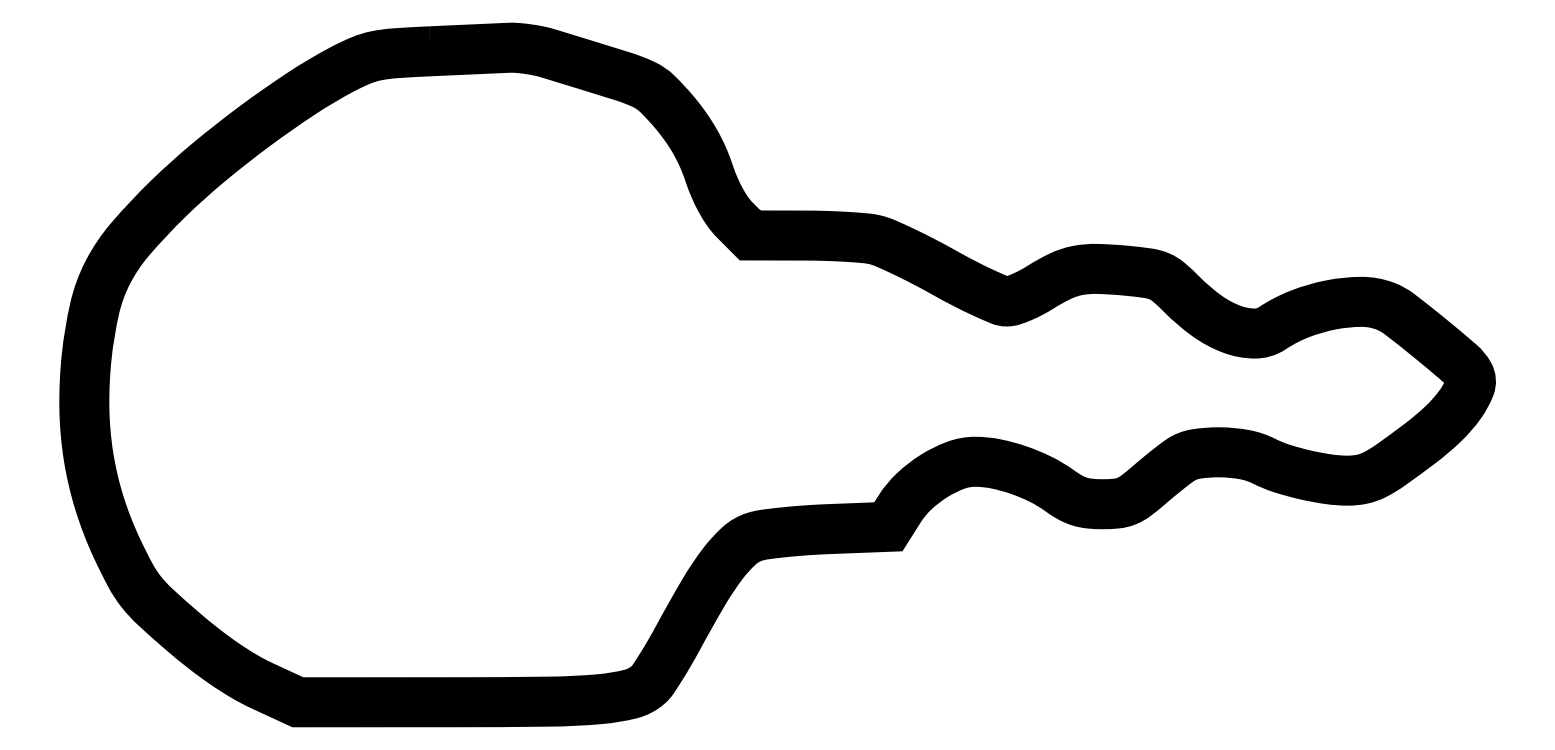
<metadata>
{"format":"dxf","ext":"dxf","renderer":"ezdxf+matplotlib","layout":"modelspace","background":"white","min_lineweight":24,"dpi":150}
</metadata>
<code>
0
SECTION
2
ENTITIES
0
POLYLINE
8
0
66
1
70
1
0
VERTEX
8
0
10
74
20
138.1
42
0.005834
0
VERTEX
8
0
10
66.49
20
137.6
42
0.03263
0
VERTEX
8
0
10
62.5
20
137.1
42
0.04846
0
VERTEX
8
0
10
59.34
20
136.1
42
0.02321
0
VERTEX
8
0
10
55.5
20
134.3
42
0.02427
0
VERTEX
8
0
10
46.72
20
129.2
42
0.01415
0
VERTEX
8
0
10
36.7
20
122.1
42
0.01396
0
VERTEX
8
0
10
26.81
20
114.4
42
0.01913
0
VERTEX
8
0
10
18.39
20
106.8
42
0.02252
0
VERTEX
8
0
10
10.32
20
98.2
42
0.05841
0
VERTEX
8
0
10
5.579
20
91.17
42
0.06308
0
VERTEX
8
0
10
2.799
20
83.56
42
0.02992
0
VERTEX
8
0
10
1.086
20
73.25
42
0.03007
0
VERTEX
8
0
10
0.6009
20
62.38
42
0.03536
0
VERTEX
8
0
10
1.488
20
52.12
42
0.03611
0
VERTEX
8
0
10
3.784
20
42.27
42
0.03399
0
VERTEX
8
0
10
7.508
20
32.65
42
0.01318
0
VERTEX
8
0
10
10.37
20
26.93
42
0.04487
0
VERTEX
8
0
10
12.65
20
23.44
42
0.03934
0
VERTEX
8
0
10
15.66
20
20.2
42
0.008463
0
VERTEX
8
0
10
21.39
20
15.09
42
0.01194
0
VERTEX
8
0
10
25.99
20
11.32
42
0.01556
0
VERTEX
8
0
10
30.39
20
8.11
42
0.01717
0
VERTEX
8
0
10
34.53
20
5.475
42
0.02474
0
VERTEX
8
0
10
38.38
20
3.459
42
0
0
VERTEX
8
0
10
45.87
20
-0
42
0
0
VERTEX
8
0
10
78.18
20
0.005577
42
0.002973
0
VERTEX
8
0
10
99.37
20
0.1352
42
0.01914
0
VERTEX
8
0
10
110.1
20
0.6738
42
0.03852
0
VERTEX
8
0
10
116.4
20
1.739
42
0.1216
0
VERTEX
8
0
10
120.2
20
3.742
42
0.06291
0
VERTEX
8
0
10
121.2
20
4.799
42
0.007826
0
VERTEX
8
0
10
122.8
20
7.36
42
0.009126
0
VERTEX
8
0
10
124.7
20
10.48
42
0.007441
0
VERTEX
8
0
10
126.6
20
13.89
42
-0.009213
0
VERTEX
8
0
10
132
20
23.42
42
-0.02962
0
VERTEX
8
0
10
136.1
20
29.46
42
-0.04556
0
VERTEX
8
0
10
139.5
20
33.21
42
-0.1088
0
VERTEX
8
0
10
142.8
20
35.09
42
-0.04269
0
VERTEX
8
0
10
144.9
20
35.57
42
-0.007901
0
VERTEX
8
0
10
149
20
36.06
42
-0.008425
0
VERTEX
8
0
10
153.8
20
36.47
42
-0.007592
0
VERTEX
8
0
10
158.8
20
36.74
42
0
0
VERTEX
8
0
10
171.1
20
37.21
42
0
0
VERTEX
8
0
10
173.5
20
40.96
42
-0.06325
0
VERTEX
8
0
10
176.6
20
44.73
42
-0.0488
0
VERTEX
8
0
10
180.8
20
48
42
-0.0504
0
VERTEX
8
0
10
185.4
20
50.25
42
-0.08987
0
VERTEX
8
0
10
189.5
20
51
42
-0.04966
0
VERTEX
8
0
10
193.8
20
50.57
42
-0.03284
0
VERTEX
8
0
10
198.7
20
49.26
42
-0.03234
0
VERTEX
8
0
10
203.4
20
47.29
42
-0.04181
0
VERTEX
8
0
10
207.4
20
44.86
42
0.02839
0
VERTEX
8
0
10
209.7
20
43.43
42
0.05229
0
VERTEX
8
0
10
211.6
20
42.58
42
0.05077
0
VERTEX
8
0
10
213.8
20
42.14
42
0.02522
0
VERTEX
8
0
10
216.6
20
42
42
0.02497
0
VERTEX
8
0
10
219.6
20
42.15
42
0.07008
0
VERTEX
8
0
10
221.6
20
42.65
42
0.0648
0
VERTEX
8
0
10
223.5
20
43.71
42
0.01911
0
VERTEX
8
0
10
226.1
20
45.81
42
-0.005203
0
VERTEX
8
0
10
228
20
47.4
42
-0.004654
0
VERTEX
8
0
10
229.9
20
49
42
-0.004671
0
VERTEX
8
0
10
231.7
20
50.41
42
-0.01449
0
VERTEX
8
0
10
233
20
51.31
42
-0.1108
0
VERTEX
8
0
10
236.3
20
52.64
42
-0.04203
0
VERTEX
8
0
10
241.4
20
53.01
42
-0.04185
0
VERTEX
8
0
10
246.6
20
52.52
42
-0.07272
0
VERTEX
8
0
10
250.8
20
51.12
42
0.03964
0
VERTEX
8
0
10
254.5
20
49.59
42
0.02064
0
VERTEX
8
0
10
259.4
20
48.25
42
0.02061
0
VERTEX
8
0
10
264.4
20
47.3
42
0.03624
0
VERTEX
8
0
10
268.6
20
47
42
0.0535
0
VERTEX
8
0
10
271.6
20
47.33
42
0.06566
0
VERTEX
8
0
10
274.3
20
48.29
42
0.03621
0
VERTEX
8
0
10
277.7
20
50.35
42
0.006031
0
VERTEX
8
0
10
283.8
20
54.84
42
0.02891
0
VERTEX
8
0
10
288.8
20
59.08
42
0.04769
0
VERTEX
8
0
10
292.5
20
63.27
42
0.06146
0
VERTEX
8
0
10
294.4
20
66.92
42
0.2247
0
VERTEX
8
0
10
294.3
20
69.49
42
0.08748
0
VERTEX
8
0
10
292.3
20
71.87
42
0.006714
0
VERTEX
8
0
10
286
20
77.2
42
0.007403
0
VERTEX
8
0
10
279.5
20
82.32
42
0.07307
0
VERTEX
8
0
10
276.5
20
84.01
42
0.09254
0
VERTEX
8
0
10
271.4
20
84.92
42
0.04692
0
VERTEX
8
0
10
265
20
84.27
42
0.04484
0
VERTEX
8
0
10
258.3
20
82.33
42
0.05392
0
VERTEX
8
0
10
252.5
20
79.32
42
-0.1524
0
VERTEX
8
0
10
248.7
20
78.2
42
-0.08603
0
VERTEX
8
0
10
244
20
79.11
42
-0.06657
0
VERTEX
8
0
10
238.7
20
81.96
42
-0.04157
0
VERTEX
8
0
10
233.3
20
86.56
42
0.0206
0
VERTEX
8
0
10
230.6
20
89.09
42
0.07765
0
VERTEX
8
0
10
228.6
20
90.31
42
0.06499
0
VERTEX
8
0
10
226.2
20
90.98
42
0.01167
0
VERTEX
8
0
10
221.5
20
91.53
42
0.01688
0
VERTEX
8
0
10
215.3
20
91.9
42
0.05407
0
VERTEX
8
0
10
211.2
20
91.56
42
0.06358
0
VERTEX
8
0
10
207.7
20
90.39
42
0.03027
0
VERTEX
8
0
10
203.4
20
88.05
42
-0.02005
0
VERTEX
8
0
10
201.4
20
86.88
42
-0.02082
0
VERTEX
8
0
10
199.3
20
85.89
42
-0.02106
0
VERTEX
8
0
10
197.5
20
85.2
42
-0.07954
0
VERTEX
8
0
10
196.2
20
85
42
-0.09922
0
VERTEX
8
0
10
194.8
20
85.29
42
-0.008875
0
VERTEX
8
0
10
191.4
20
86.79
42
-0.01128
0
VERTEX
8
0
10
187.3
20
88.76
42
-0.008571
0
VERTEX
8
0
10
183
20
91.09
42
0.007915
0
VERTEX
8
0
10
178.5
20
93.49
42
0.008846
0
VERTEX
8
0
10
174.2
20
95.65
42
0.008269
0
VERTEX
8
0
10
170.4
20
97.37
42
0.0456
0
VERTEX
8
0
10
168.3
20
98.07
42
0.03496
0
VERTEX
8
0
10
166.1
20
98.41
42
0.007125
0
VERTEX
8
0
10
162.3
20
98.7
42
0.007476
0
VERTEX
8
0
10
157.8
20
98.9
42
0.006952
0
VERTEX
8
0
10
153.2
20
98.98
42
0
0
VERTEX
8
0
10
141.8
20
99
42
0
0
VERTEX
8
0
10
138.6
20
102.2
42
-0.04425
0
VERTEX
8
0
10
137.1
20
104.1
42
-0.02648
0
VERTEX
8
0
10
135.6
20
106.4
42
-0.02431
0
VERTEX
8
0
10
134.2
20
109.2
42
-0.02085
0
VERTEX
8
0
10
133.1
20
112.3
42
0.0243
0
VERTEX
8
0
10
131.8
20
115.6
42
0.02458
0
VERTEX
8
0
10
130.2
20
118.8
42
0.02401
0
VERTEX
8
0
10
128.2
20
121.9
42
0.02099
0
VERTEX
8
0
10
125.9
20
125
42
0.02448
0
VERTEX
8
0
10
122.2
20
129
42
0.08451
0
VERTEX
8
0
10
119.3
20
131
42
0.03435
0
VERTEX
8
0
10
114.8
20
132.7
42
0.001506
0
VERTEX
8
0
10
99
20
137.6
42
0.02341
0
VERTEX
8
0
10
96.99
20
138.1
42
0.01578
0
VERTEX
8
0
10
94.65
20
138.5
42
0.01592
0
VERTEX
8
0
10
92.36
20
138.8
42
0.03022
0
VERTEX
8
0
10
90.5
20
138.8
42
-6.1e-05
0
VERTEX
8
0
10
88.21
20
138.7
42
-1.1e-05
0
VERTEX
8
0
10
84
20
138.5
42
-1.2e-05
0
VERTEX
8
0
10
79.08
20
138.3
42
-1.1e-05
0
SEQEND
0
ENDSEC
0
EOF

</code>
